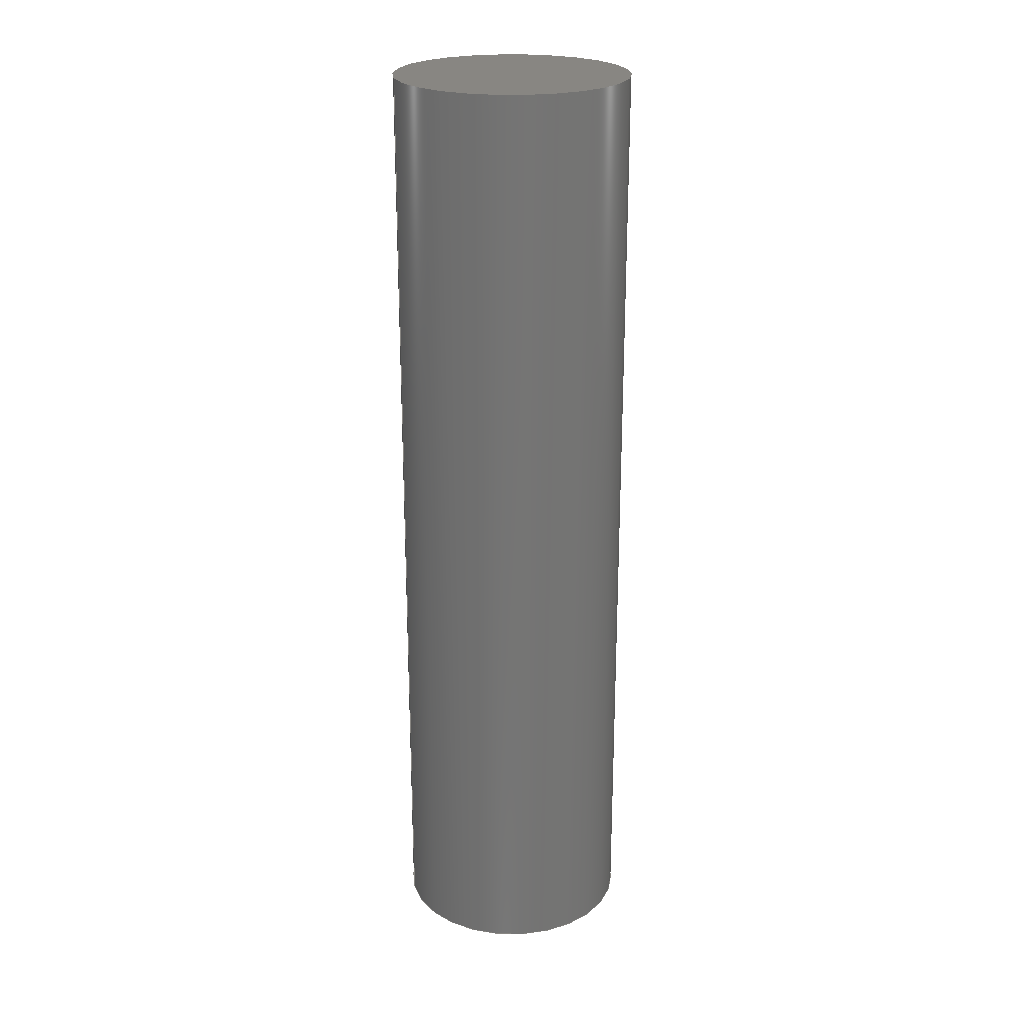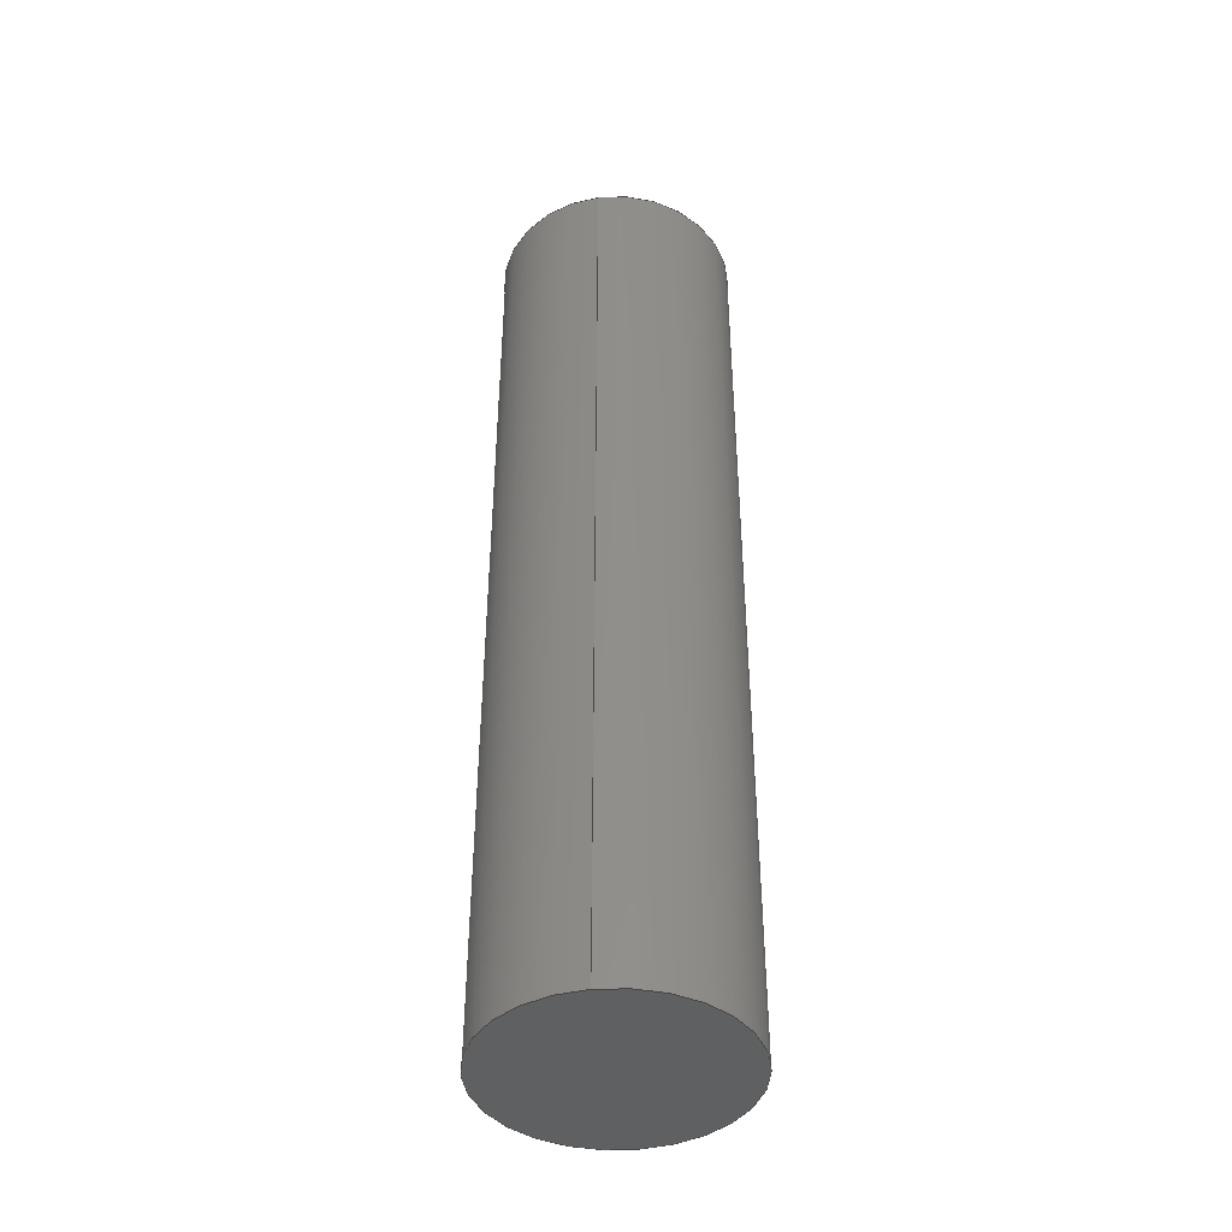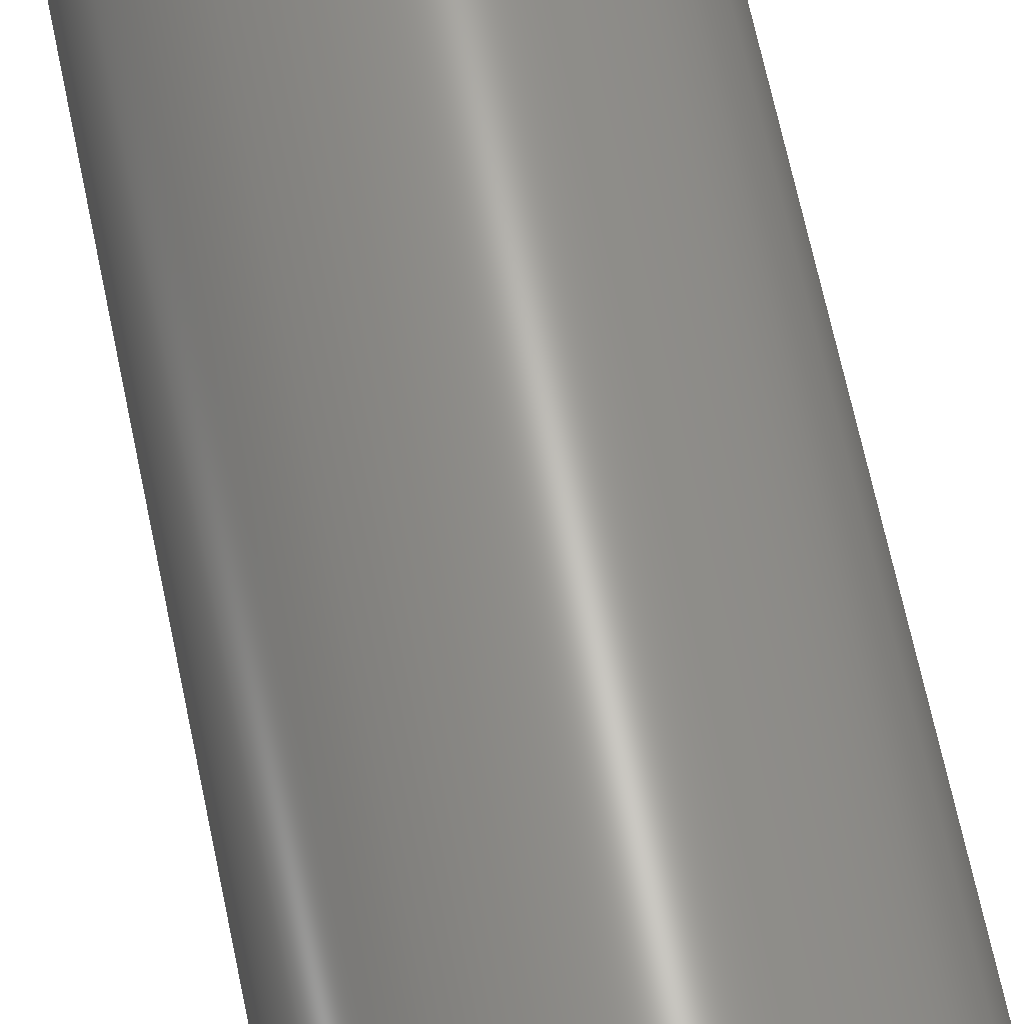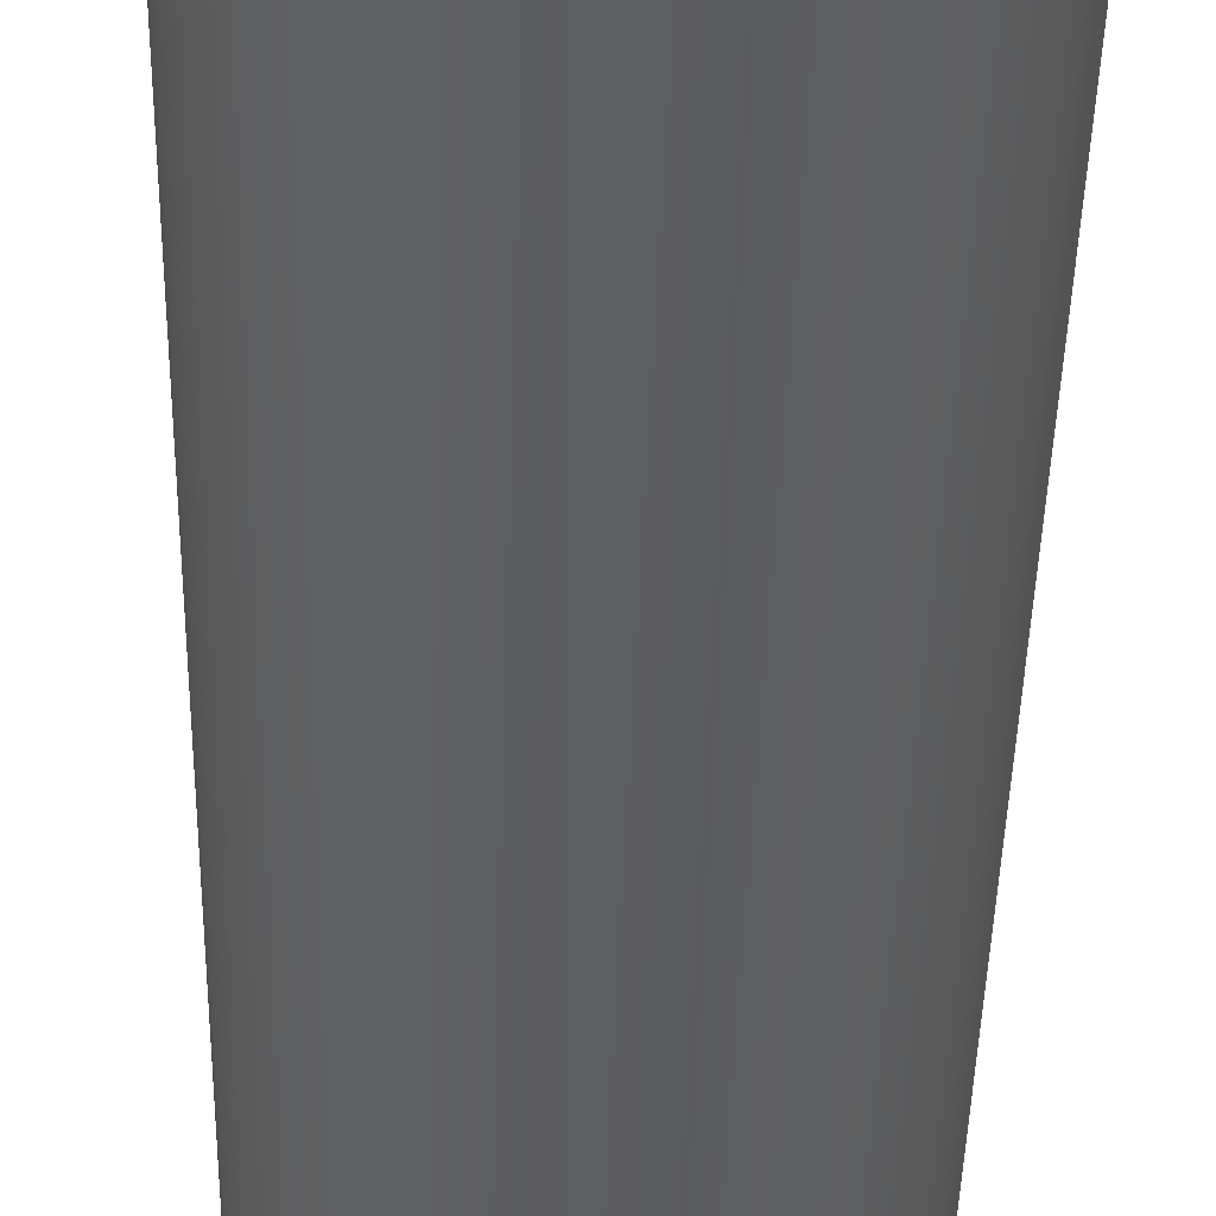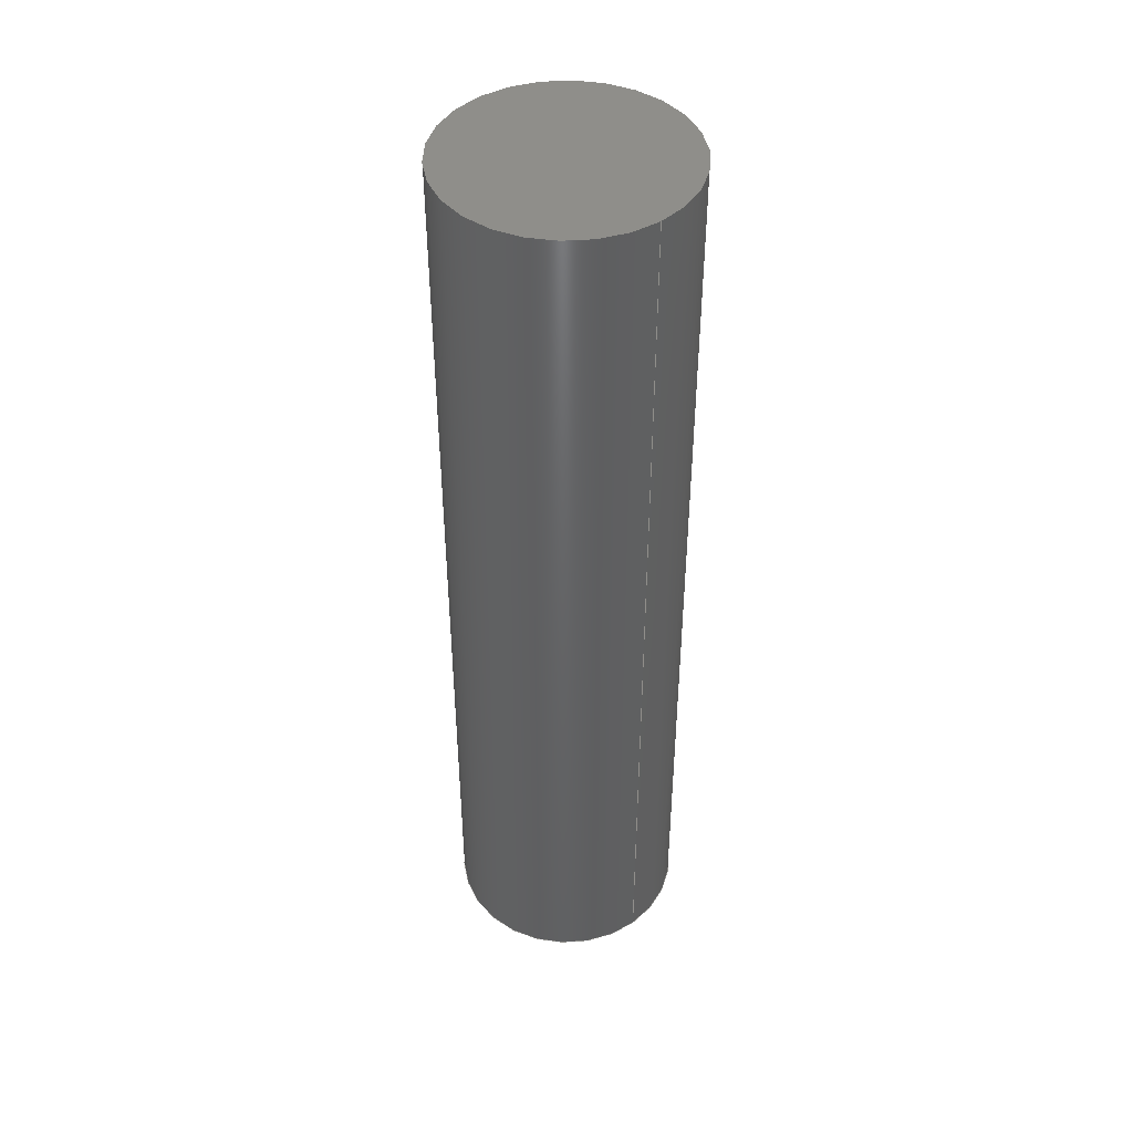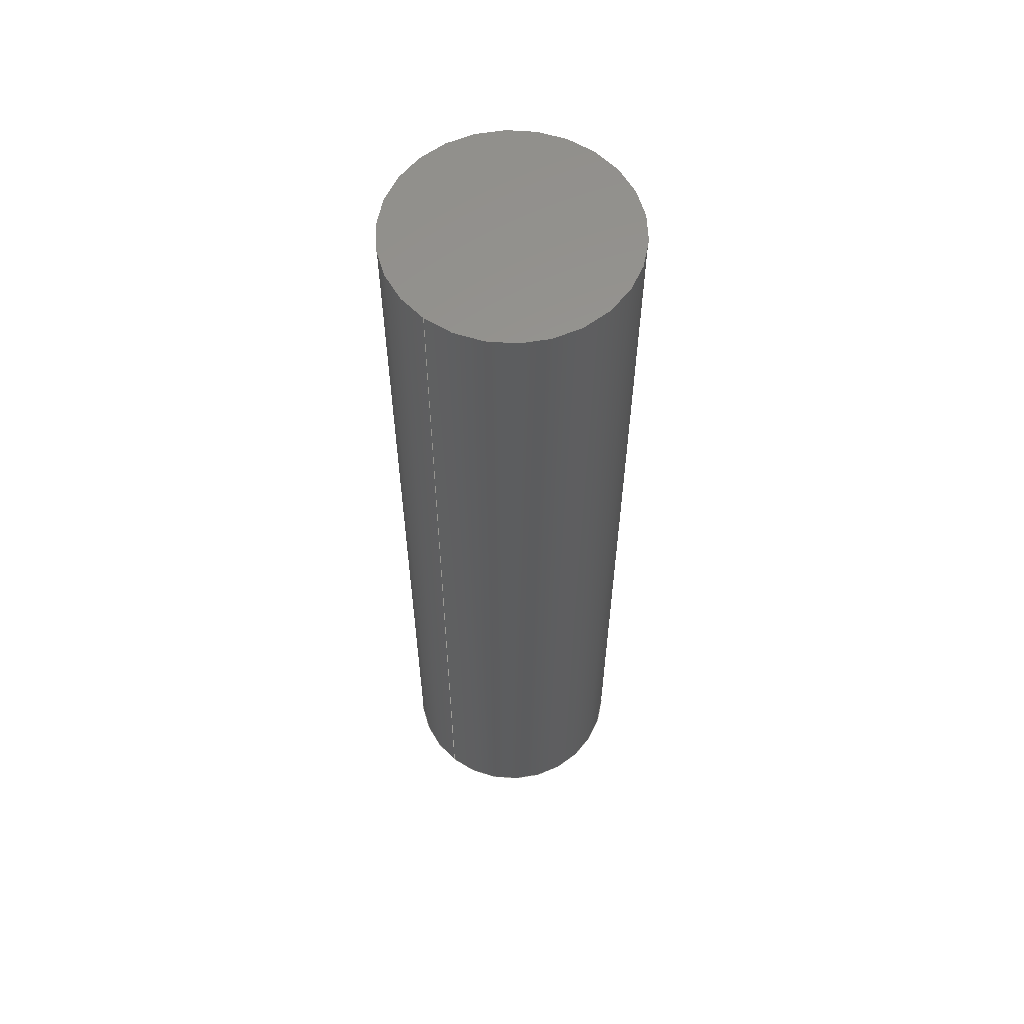
<metadata>
{"format":"step","ext":"step","renderer":"f3d","projection":"perspective","resolution":1024,"background":"white","views":[{"elev":23.2,"azim":167.2,"up":"+Z"},{"elev":-42.6,"azim":-81.3,"up":"+Z"},{"elev":63.8,"azim":-11.5,"up":"+Y"},{"elev":-33.4,"azim":179.0,"up":"+Y"},{"elev":44.6,"azim":-129.0,"up":"+Z"},{"elev":59.2,"azim":-51.1,"up":"+Z"}]}
</metadata>
<code>
ISO-10303-21;
DATA;
#1 = ORIENTED_EDGE ( 'NONE', *, *, #13, .T. ) ;
#2 = ADVANCED_BREP_SHAPE_REPRESENTATION ( 'Frame_Pin', ( #72, #12 ), #9 ) ;
#3 = AXIS2_PLACEMENT_3D ( 'NONE', #113, #61, #98 ) ;
#4 = EDGE_LOOP ( 'NONE', ( #131, #39, #15, #54 ) ) ;
#5 = EDGE_CURVE ( 'NONE', #62, #46, #132, .T. ) ;
#6 = DIRECTION ( 'NONE',  ( 1, 0, 0 ) ) ;
#7 = CARTESIAN_POINT ( 'NONE',  ( -2.5, 0, 10 ) ) ;
#8 = DIRECTION ( 'NONE',  ( 0, 0, 1 ) ) ;
#9 =( GEOMETRIC_REPRESENTATION_CONTEXT ( 3 ) GLOBAL_UNCERTAINTY_ASSIGNED_CONTEXT ( ( #27 ) ) GLOBAL_UNIT_ASSIGNED_CONTEXT ( ( #56, #134, #63 ) ) REPRESENTATION_CONTEXT ( 'NONE', 'WORKASPACE' ) );
#10 =( LENGTH_UNIT ( ) NAMED_UNIT ( * ) SI_UNIT ( .MILLI., .METRE. ) );
#11 = SHAPE_DEFINITION_REPRESENTATION ( #71, #2 ) ;
#12 = AXIS2_PLACEMENT_3D ( 'NONE', #112, #64, #6 ) ;
#13 = EDGE_CURVE ( 'NONE', #114, #62, #108, .T. ) ;
#14 = PRESENTATION_STYLE_ASSIGNMENT (( #70 ) ) ;
#15 = ORIENTED_EDGE ( 'NONE', *, *, #130, .T. ) ;
#16 = AXIS2_PLACEMENT_3D ( 'NONE', #139, #22, #92 ) ;
#17 = APPLICATION_CONTEXT ( 'automotive_design' ) ;
#18 = PRODUCT_DEFINITION ( 'UNKNOWN', '', #26, #75 ) ;
#19 = DIRECTION ( 'NONE',  ( 0, 0, 1 ) ) ;
#20 = EDGE_CURVE ( 'NONE', #67, #46, #24, .T. ) ;
#21 = CARTESIAN_POINT ( 'NONE',  ( 0, 0, 10 ) ) ;
#22 = DIRECTION ( 'NONE',  ( 0, 0, 1 ) ) ;
#23 =( NAMED_UNIT ( * ) SI_UNIT ( $, .STERADIAN. ) SOLID_ANGLE_UNIT ( ) );
#24 = CIRCLE ( 'NONE', #59, 2.5 ) ;
#25 = CLOSED_SHELL ( 'NONE', ( #129, #84, #40, #135 ) ) ;
#26 = PRODUCT_DEFINITION_FORMATION_WITH_SPECIFIED_SOURCE ( 'ANY', '', #120, .NOT_KNOWN. ) ;
#27 = UNCERTAINTY_MEASURE_WITH_UNIT (LENGTH_MEASURE( 1e-05 ), #56, 'distance_accuracy_value', 'NONE');
#28 = LINE ( 'NONE', #7, #83 ) ;
#29 = FILL_AREA_STYLE_COLOUR ( '', #53 ) ;
#30 = EDGE_LOOP ( 'NONE', ( #1, #124 ) ) ;
#31 = CYLINDRICAL_SURFACE ( 'NONE', #125, 2.5 ) ;
#32 = DIRECTION ( 'NONE',  ( 1, 0, 0 ) ) ;
#33 = DIRECTION ( 'NONE',  ( 1, 0, -0 ) ) ;
#34 = CARTESIAN_POINT ( 'NONE',  ( 0, 0, 10 ) ) ;
#35 = FACE_OUTER_BOUND ( 'NONE', #30, .T. ) ;
#36 = PRODUCT_RELATED_PRODUCT_CATEGORY ( 'part', '', ( #120 ) ) ;
#37 = EDGE_LOOP ( 'NONE', ( #95, #43, #93, #51 ) ) ;
#38 = SURFACE_SIDE_STYLE ('',( #138 ) ) ;
#39 = ORIENTED_EDGE ( 'NONE', *, *, #5, .T. ) ;
#40 = ADVANCED_FACE ( 'NONE', ( #35 ), #109, .T. ) ;
#41 = PLANE ( 'NONE',  #16 ) ;
#42 = CARTESIAN_POINT ( 'NONE',  ( 2.5, 3.062e-16, 10 ) ) ;
#43 = ORIENTED_EDGE ( 'NONE', *, *, #13, .F. ) ;
#44 = FACE_OUTER_BOUND ( 'NONE', #104, .T. ) ;
#45 =( LENGTH_UNIT ( ) NAMED_UNIT ( * ) SI_UNIT ( .MILLI., .METRE. ) );
#46 = VERTEX_POINT ( 'NONE', #47 ) ;
#47 = CARTESIAN_POINT ( 'NONE',  ( 2.5, 3.062e-16, -10 ) ) ;
#48 = ORIENTED_EDGE ( 'NONE', *, *, #130, .F. ) ;
#49 = UNCERTAINTY_MEASURE_WITH_UNIT (LENGTH_MEASURE( 1e-05 ), #10, 'distance_accuracy_value', 'NONE');
#50 = DIRECTION ( 'NONE',  ( -0, -0, -1 ) ) ;
#51 = ORIENTED_EDGE ( 'NONE', *, *, #20, .T. ) ;
#52 = AXIS2_PLACEMENT_3D ( 'NONE', #123, #58, #136 ) ;
#53 = COLOUR_RGB ( '',1, 1, 1 ) ;
#54 = ORIENTED_EDGE ( 'NONE', *, *, #137, .F. ) ;
#55 = FACE_OUTER_BOUND ( 'NONE', #4, .T. ) ;
#56 =( LENGTH_UNIT ( ) NAMED_UNIT ( * ) SI_UNIT ( .MILLI., .METRE. ) );
#57 =( NAMED_UNIT ( * ) SI_UNIT ( $, .STERADIAN. ) SOLID_ANGLE_UNIT ( ) );
#58 = DIRECTION ( 'NONE',  ( 0, 0, 1 ) ) ;
#59 = AXIS2_PLACEMENT_3D ( 'NONE', #78, #19, #96 ) ;
#60 = FILL_AREA_STYLE ('',( #126 ) ) ;
#61 = DIRECTION ( 'NONE',  ( -0, -0, -1 ) ) ;
#62 = VERTEX_POINT ( 'NONE', #42 ) ;
#63 =( NAMED_UNIT ( * ) SI_UNIT ( $, .STERADIAN. ) SOLID_ANGLE_UNIT ( ) );
#64 = DIRECTION ( 'NONE',  ( 0, 0, 1 ) ) ;
#65 = CARTESIAN_POINT ( 'NONE',  ( 2.5, 3.062e-16, 10 ) ) ;
#66 = CARTESIAN_POINT ( 'NONE',  ( 0, 0, 10 ) ) ;
#67 = VERTEX_POINT ( 'NONE', #101 ) ;
#68 = CARTESIAN_POINT ( 'NONE',  ( 0, 0, -10 ) ) ;
#69 = PRESENTATION_STYLE_ASSIGNMENT (( #106 ) ) ;
#70 = SURFACE_STYLE_USAGE ( .BOTH. , #140 ) ;
#71 = PRODUCT_DEFINITION_SHAPE ( 'NONE', 'NONE',  #18 ) ;
#72 = MANIFOLD_SOLID_BREP ( 'Boss-Extrude1', #25 ) ;
#73 = STYLED_ITEM ( 'NONE', ( #14 ), #72 ) ;
#74 = COLOUR_RGB ( '',1, 1, 1 ) ;
#75 = PRODUCT_DEFINITION_CONTEXT ( 'detailed design', #17, 'design' ) ;
#76 = APPLICATION_PROTOCOL_DEFINITION ( 'draft international standard', 'automotive_design', 1998, #88 ) ;
#77 = PRODUCT_CONTEXT ( 'NONE', #88, 'mechanical' ) ;
#78 = CARTESIAN_POINT ( 'NONE',  ( 0, 0, -10 ) ) ;
#79 = AXIS2_PLACEMENT_3D ( 'NONE', #66, #118, #33 ) ;
#80 = CYLINDRICAL_SURFACE ( 'NONE', #3, 2.5 ) ;
#81 = DIRECTION ( 'NONE',  ( 1, 0, 0 ) ) ;
#82 =( NAMED_UNIT ( * ) PLANE_ANGLE_UNIT ( ) SI_UNIT ( $, .RADIAN. ) );
#83 = VECTOR ( 'NONE', #119, 1000 ) ;
#84 = ADVANCED_FACE ( 'NONE', ( #111 ), #31, .T. ) ;
#85 = CIRCLE ( 'NONE', #115, 2.5 ) ;
#86 = SURFACE_STYLE_FILL_AREA ( #60 ) ;
#87 = PRESENTATION_LAYER_ASSIGNMENT (  '', '', ( #73 ) ) ;
#88 = APPLICATION_CONTEXT ( 'automotive_design' ) ;
#89 = DIRECTION ( 'NONE',  ( -0, -0, -1 ) ) ;
#90 = DIRECTION ( 'NONE',  ( 0, 0, 1 ) ) ;
#91 = APPLICATION_PROTOCOL_DEFINITION ( 'draft international standard', 'automotive_design', 1998, #17 ) ;
#92 = DIRECTION ( 'NONE',  ( 1, 0, -0 ) ) ;
#93 = ORIENTED_EDGE ( 'NONE', *, *, #137, .T. ) ;
#94 = MECHANICAL_DESIGN_GEOMETRIC_PRESENTATION_REPRESENTATION (  '', ( #73 ), #99 ) ;
#95 = ORIENTED_EDGE ( 'NONE', *, *, #5, .F. ) ;
#96 = DIRECTION ( 'NONE',  ( 1, 0, 0 ) ) ;
#97 = FILL_AREA_STYLE ('',( #29 ) ) ;
#98 = DIRECTION ( 'NONE',  ( -1, 0, 0 ) ) ;
#99 =( GEOMETRIC_REPRESENTATION_CONTEXT ( 3 ) GLOBAL_UNCERTAINTY_ASSIGNED_CONTEXT ( ( #49 ) ) GLOBAL_UNIT_ASSIGNED_CONTEXT ( ( #10, #82, #23 ) ) REPRESENTATION_CONTEXT ( 'NONE', 'WORKASPACE' ) );
#100 = VECTOR ( 'NONE', #89, 1000 ) ;
#101 = CARTESIAN_POINT ( 'NONE',  ( -2.5, 0, -10 ) ) ;
#102 = DIRECTION ( 'NONE',  ( -1, 0, 0 ) ) ;
#103 = STYLED_ITEM ( 'NONE', ( #69 ), #2 ) ;
#104 = EDGE_LOOP ( 'NONE', ( #121, #48 ) ) ;
#105 = CIRCLE ( 'NONE', #133, 2.5 ) ;
#106 = SURFACE_STYLE_USAGE ( .BOTH. , #38 ) ;
#107 = PRESENTATION_LAYER_ASSIGNMENT (  '', '', ( #103 ) ) ;
#108 = CIRCLE ( 'NONE', #52, 2.5 ) ;
#109 = PLANE ( 'NONE',  #79 ) ;
#110 = UNCERTAINTY_MEASURE_WITH_UNIT (LENGTH_MEASURE( 1e-05 ), #45, 'distance_accuracy_value', 'NONE');
#111 = FACE_OUTER_BOUND ( 'NONE', #37, .T. ) ;
#112 = CARTESIAN_POINT ( 'NONE',  ( 0, 0, 0 ) ) ;
#113 = CARTESIAN_POINT ( 'NONE',  ( 0, 0, 10 ) ) ;
#114 = VERTEX_POINT ( 'NONE', #127 ) ;
#115 = AXIS2_PLACEMENT_3D ( 'NONE', #21, #90, #32 ) ;
#116 = MECHANICAL_DESIGN_GEOMETRIC_PRESENTATION_REPRESENTATION (  '', ( #103 ), #128 ) ;
#117 = EDGE_CURVE ( 'NONE', #62, #114, #85, .T. ) ;
#118 = DIRECTION ( 'NONE',  ( 0, 0, 1 ) ) ;
#119 = DIRECTION ( 'NONE',  ( -0, -0, -1 ) ) ;
#120 = PRODUCT ( 'Frame_Pin', 'Frame_Pin', '', ( #77 ) ) ;
#121 = ORIENTED_EDGE ( 'NONE', *, *, #20, .F. ) ;
#122 =( NAMED_UNIT ( * ) PLANE_ANGLE_UNIT ( ) SI_UNIT ( $, .RADIAN. ) );
#123 = CARTESIAN_POINT ( 'NONE',  ( 0, 0, 10 ) ) ;
#124 = ORIENTED_EDGE ( 'NONE', *, *, #117, .T. ) ;
#125 = AXIS2_PLACEMENT_3D ( 'NONE', #34, #50, #102 ) ;
#126 = FILL_AREA_STYLE_COLOUR ( '', #74 ) ;
#127 = CARTESIAN_POINT ( 'NONE',  ( -2.5, 0, 10 ) ) ;
#128 =( GEOMETRIC_REPRESENTATION_CONTEXT ( 3 ) GLOBAL_UNCERTAINTY_ASSIGNED_CONTEXT ( ( #110 ) ) GLOBAL_UNIT_ASSIGNED_CONTEXT ( ( #45, #122, #57 ) ) REPRESENTATION_CONTEXT ( 'NONE', 'WORKASPACE' ) );
#129 = ADVANCED_FACE ( 'NONE', ( #55 ), #80, .T. ) ;
#130 = EDGE_CURVE ( 'NONE', #46, #67, #105, .T. ) ;
#131 = ORIENTED_EDGE ( 'NONE', *, *, #117, .F. ) ;
#132 = LINE ( 'NONE', #65, #100 ) ;
#133 = AXIS2_PLACEMENT_3D ( 'NONE', #68, #8, #81 ) ;
#134 =( NAMED_UNIT ( * ) PLANE_ANGLE_UNIT ( ) SI_UNIT ( $, .RADIAN. ) );
#135 = ADVANCED_FACE ( 'NONE', ( #44 ), #41, .F. ) ;
#136 = DIRECTION ( 'NONE',  ( 1, 0, 0 ) ) ;
#137 = EDGE_CURVE ( 'NONE', #114, #67, #28, .T. ) ;
#138 = SURFACE_STYLE_FILL_AREA ( #97 ) ;
#139 = CARTESIAN_POINT ( 'NONE',  ( 0, 0, -10 ) ) ;
#140 = SURFACE_SIDE_STYLE ('',( #86 ) ) ;
ENDSEC;
END-ISO-10303-21;

</code>
